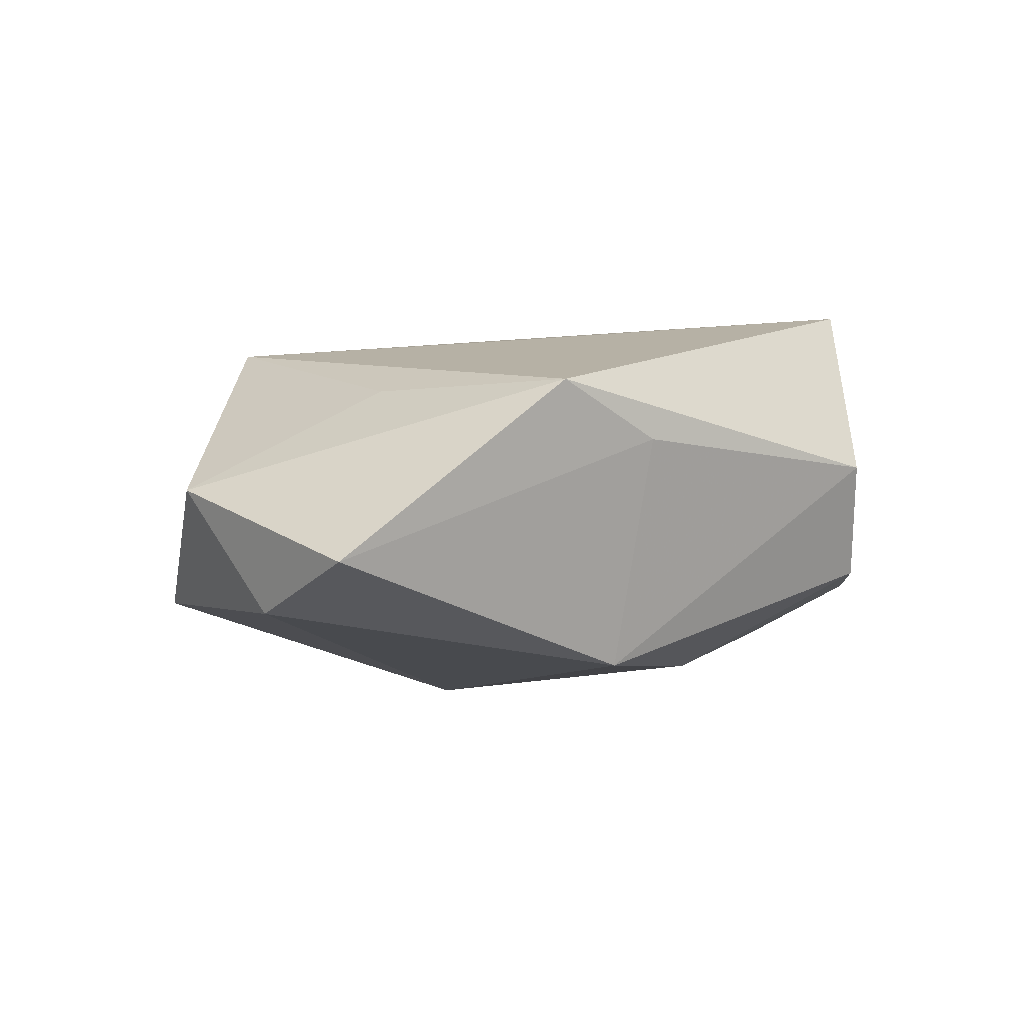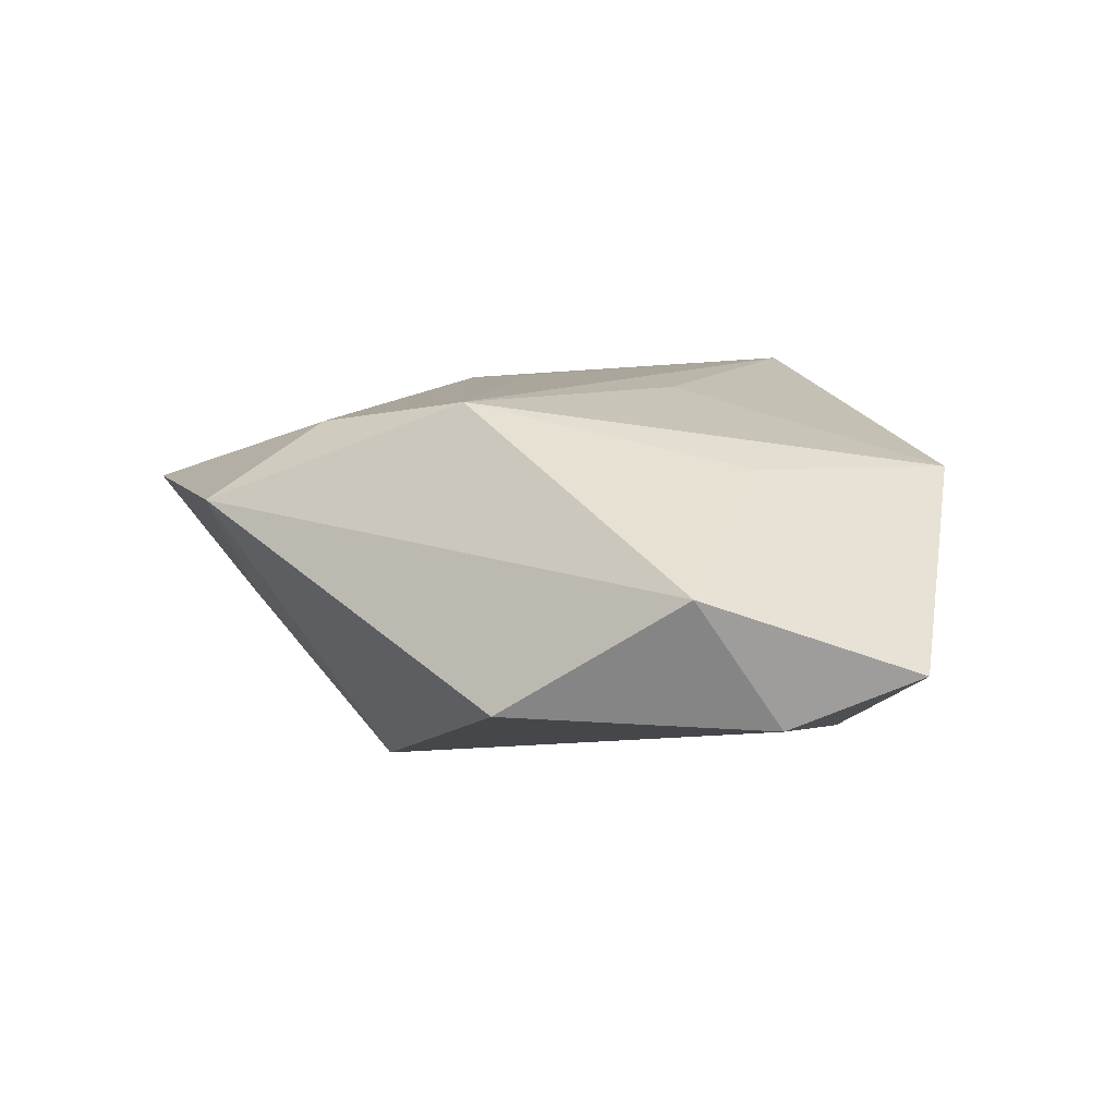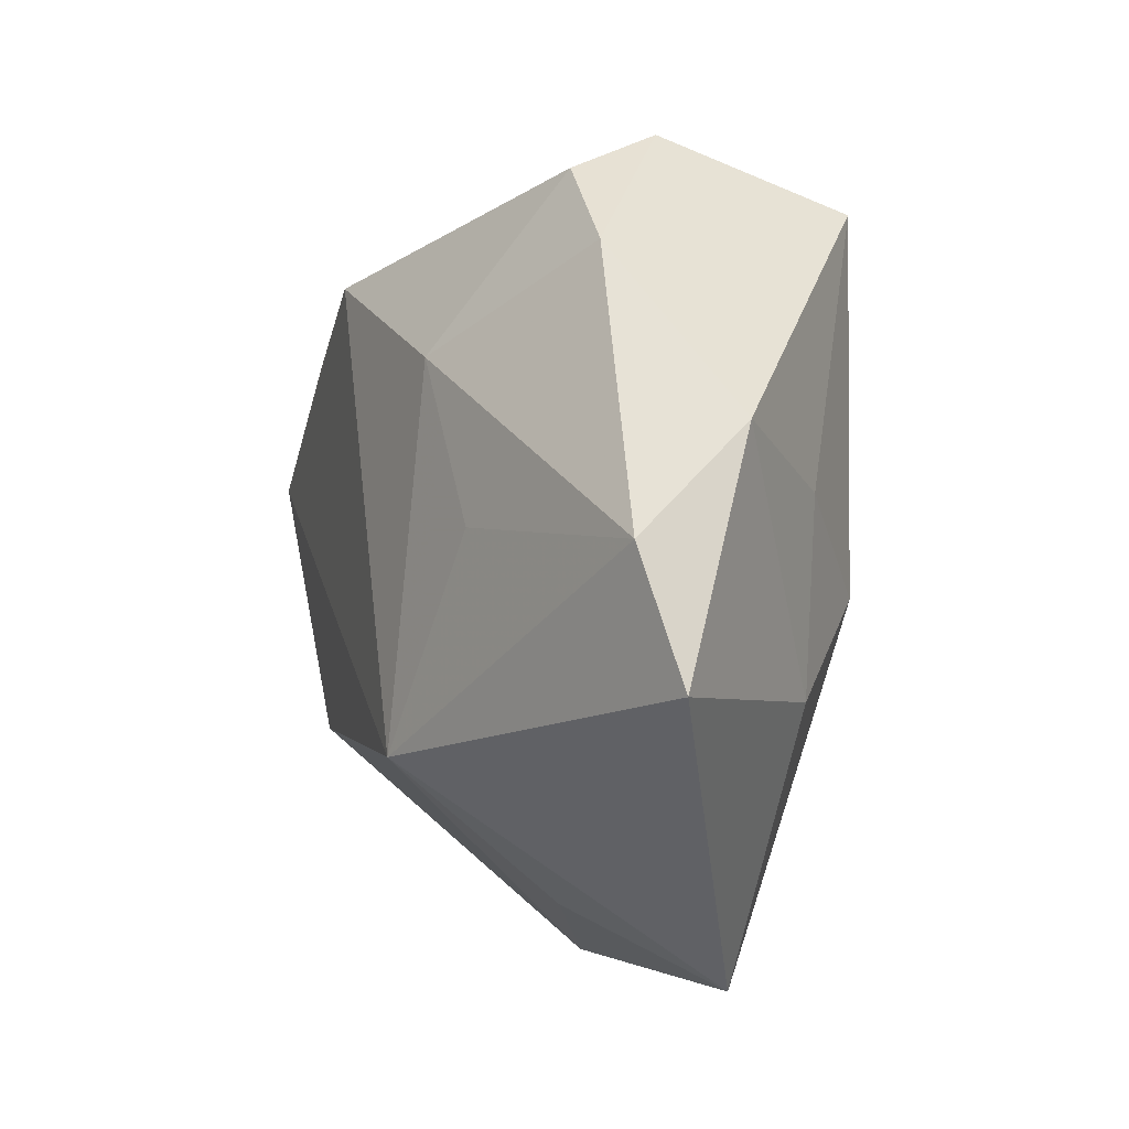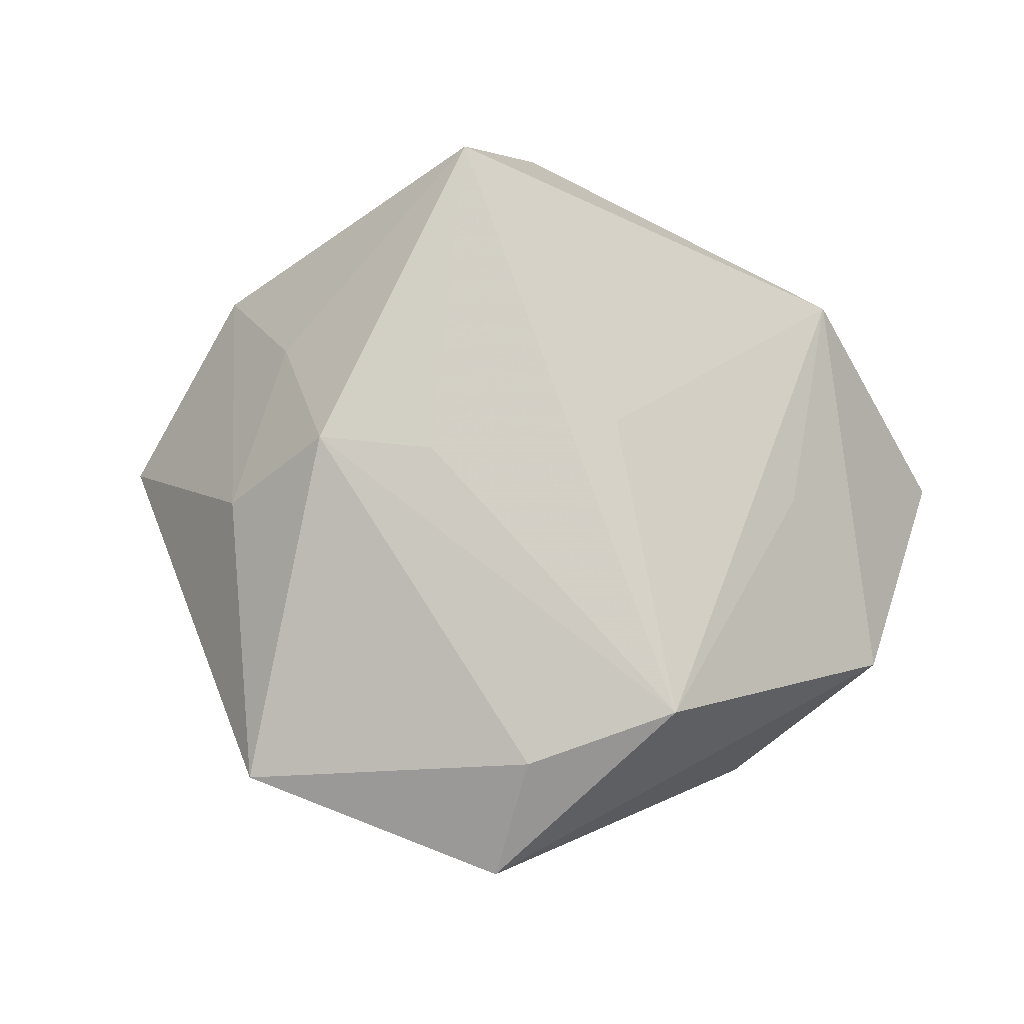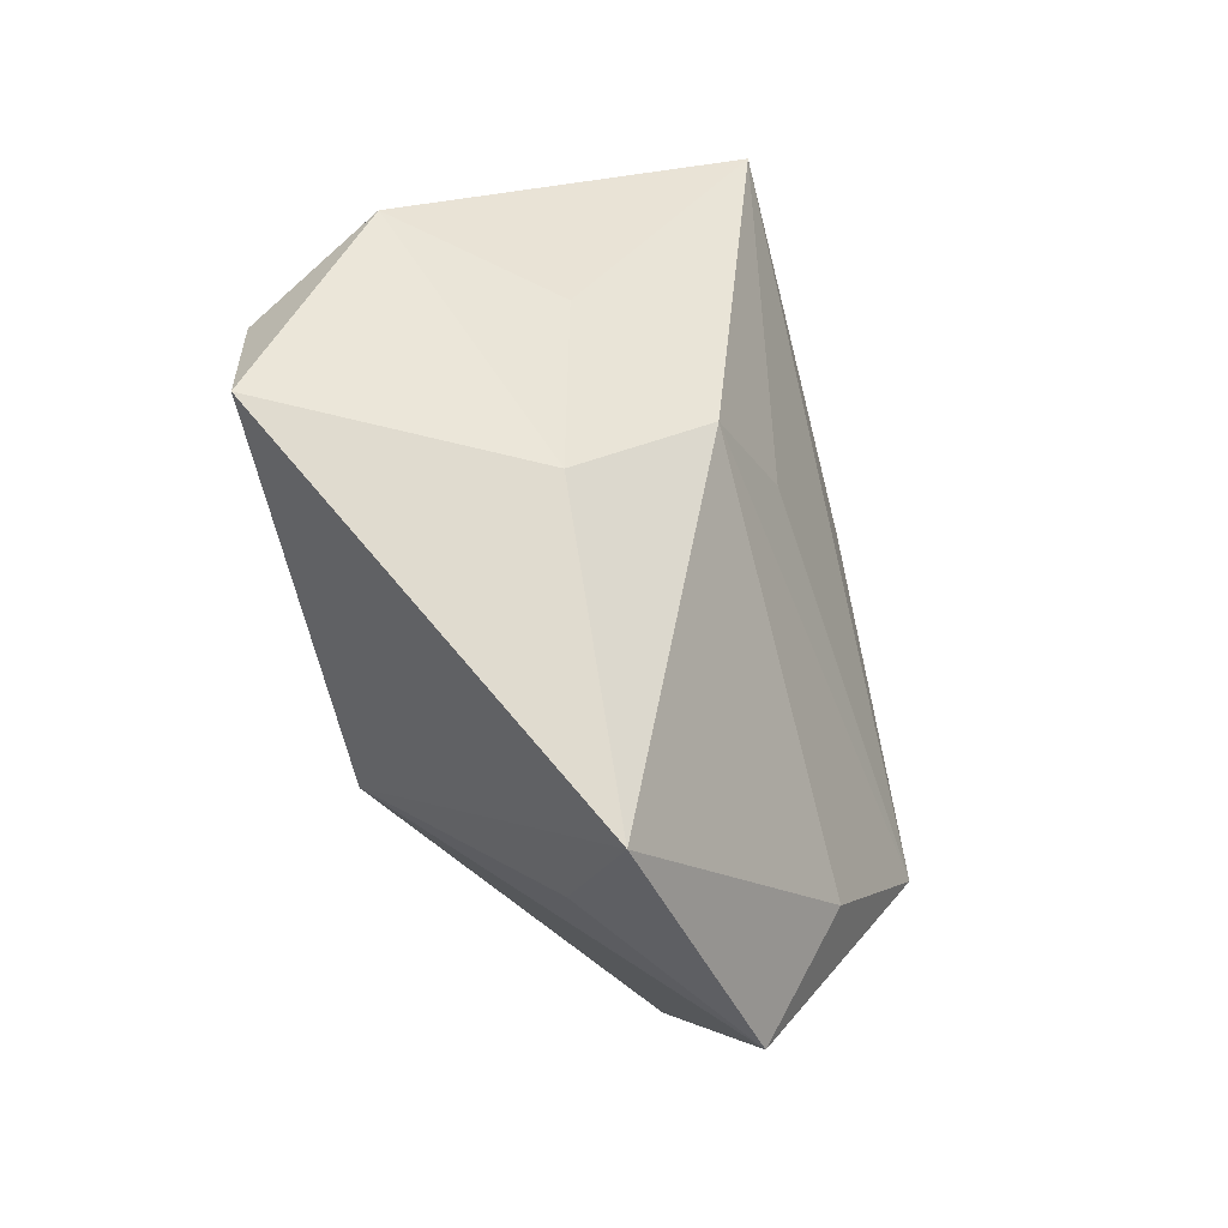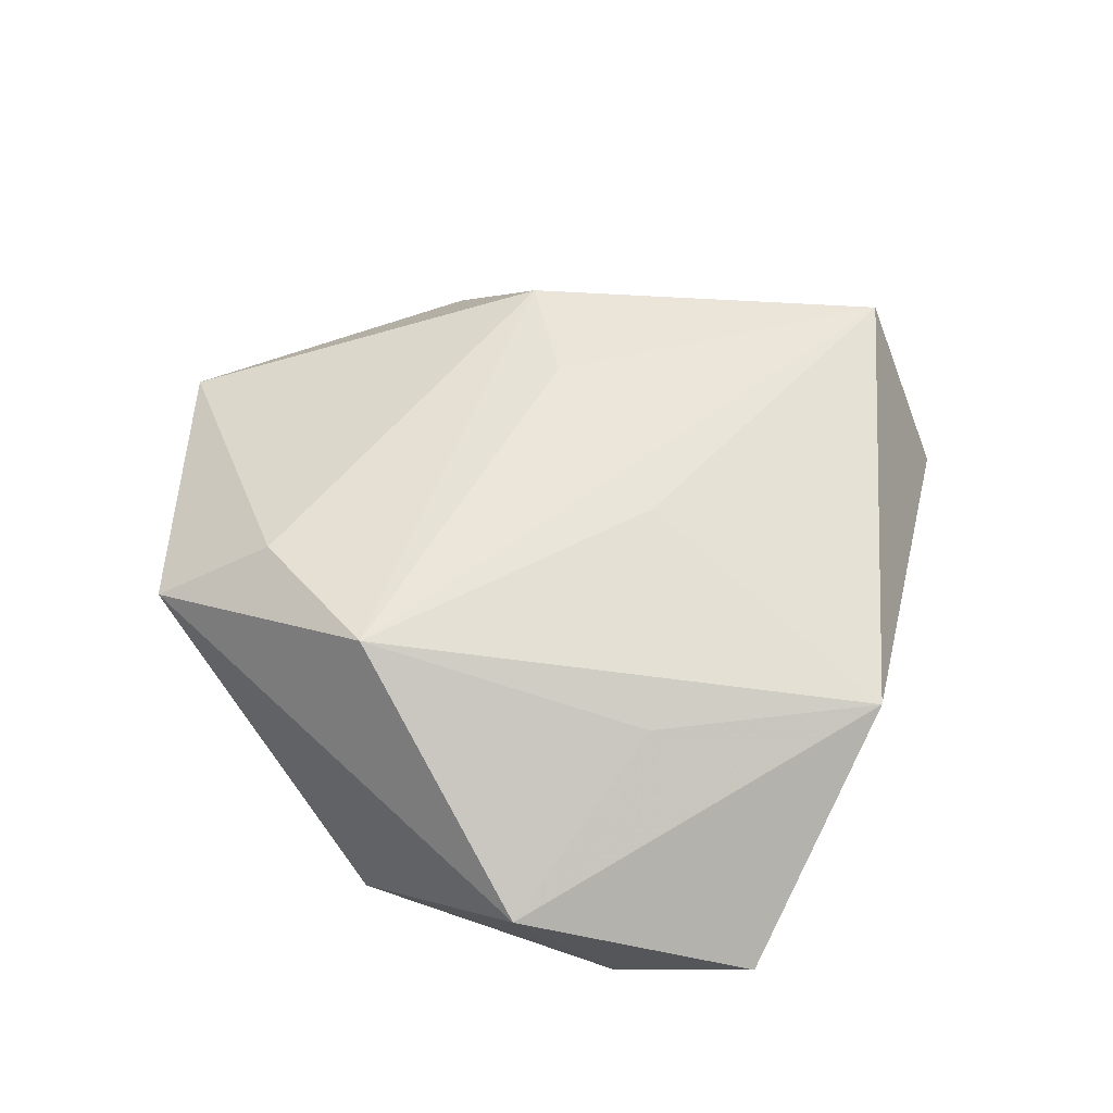
<metadata>
{"format":"obj","ext":"obj","renderer":"f3d","projection":"perspective","resolution":1024,"background":"white","views":[{"elev":-3.4,"azim":133.4,"up":"+Z"},{"elev":5.4,"azim":70.7,"up":"+Z"},{"elev":2.2,"azim":-116.5,"up":"+Y"},{"elev":78.3,"azim":19.5,"up":"+Z"},{"elev":-40.8,"azim":-65.4,"up":"+Y"},{"elev":51.0,"azim":91.3,"up":"+Z"}]}
</metadata>
<code>
v 0.01331 0.0271 -0.01922
v -0.04455 0.01255 -0.003343
v 0.03691 -0.02223 -0.01194
v 0.04846 0.02005 -0.008354
v -0.03322 0.005691 0.0104
v 0.0121 -0.03287 0.01656
v 0.008567 0.008526 0.01984
v -0.02377 -0.005108 0.02048
v 0.0483 -0.005421 0.0002684
v 0.01261 -0.04573 0.008505
v -0.01889 0.002449 -0.01969
v -0.01884 -0.04482 0.009275
v -0.03269 -0.01438 0.009798
v -0.01951 0.03385 0.02282
v 0.02773 0.03277 0.01136
v -0.004916 -0.03713 -0.002848
v 0.04592 0.005322 -0.01353
v -0.02722 0.02964 -0.009586
v -0.01083 -0.002041 0.02096
v -0.05006 -0.01154 -0.01285
v 0.01594 0.03504 0.00557
v -0.008807 0.01901 -0.01952
v -0.04513 0.001954 -0.01546
v 0.03176 0.008395 0.0116
v 0.02625 -0.02174 0.01882
v -0.01848 0.03718 -0.008354
v -0.007591 -0.02053 -0.02316
v -0.01344 0.04163 0.003799
f 17 27 1
f 3 27 17
f 9 3 17
f 8 13 12
f 15 14 7
f 7 25 15
f 14 25 7
f 11 27 23
f 12 13 20
f 20 27 12
f 23 27 20
f 27 3 10
f 10 9 25
f 3 9 10
f 15 9 4
f 4 9 17
f 17 1 4
f 4 21 15
f 1 21 4
f 15 25 24
f 24 9 15
f 25 9 24
f 6 8 12
f 25 8 6
f 12 10 6
f 6 10 25
f 19 25 14
f 14 8 19
f 19 8 25
f 23 20 2
f 2 20 13
f 22 26 1
f 22 11 23
f 22 1 27
f 27 11 22
f 28 14 15
f 15 21 28
f 28 2 14
f 28 21 1
f 1 26 28
f 12 27 16
f 16 10 12
f 27 10 16
f 5 8 14
f 14 2 5
f 13 8 5
f 5 2 13
f 18 22 23
f 26 22 18
f 23 2 18
f 18 28 26
f 2 28 18

</code>
